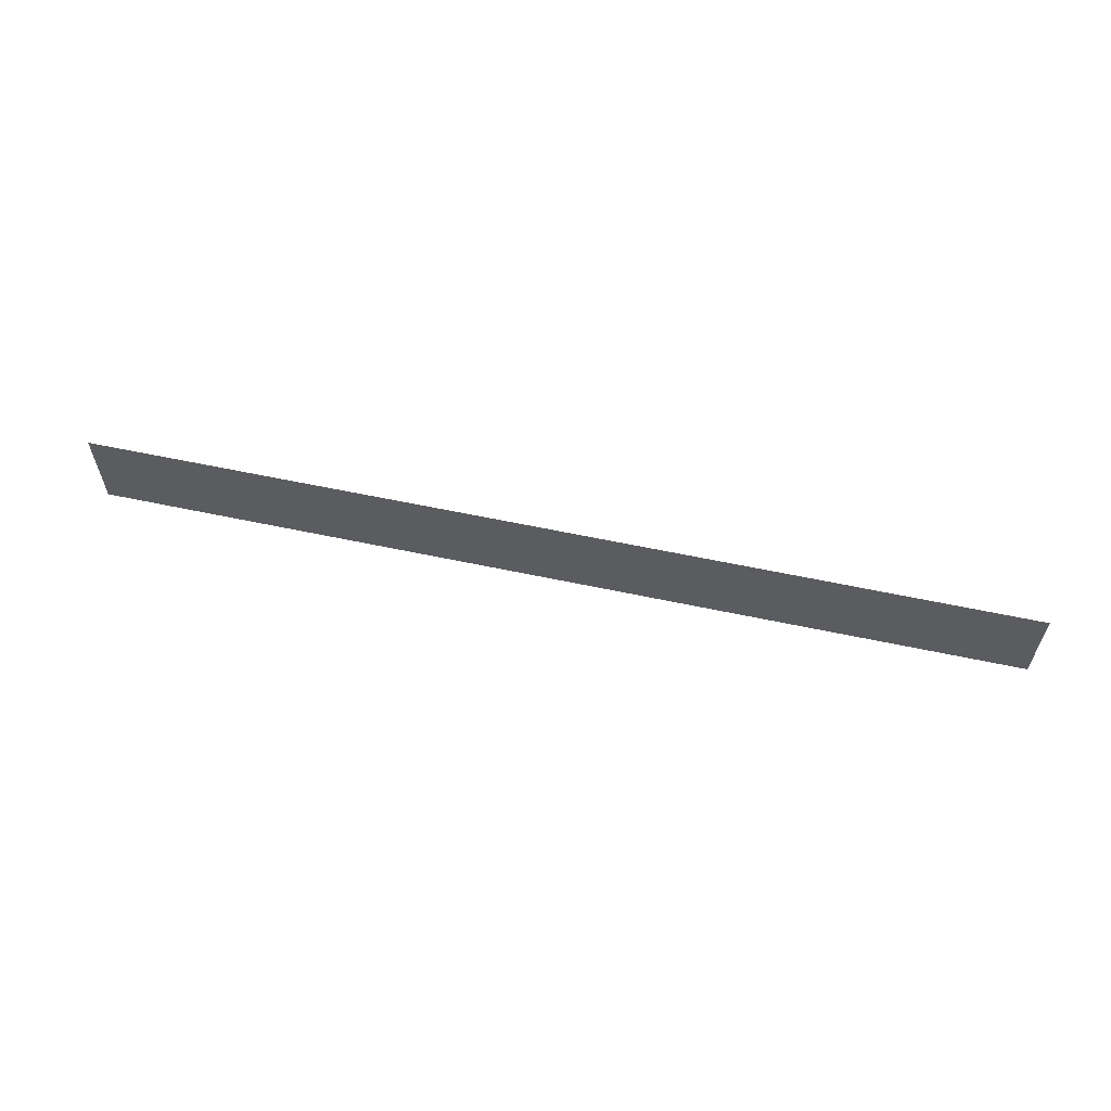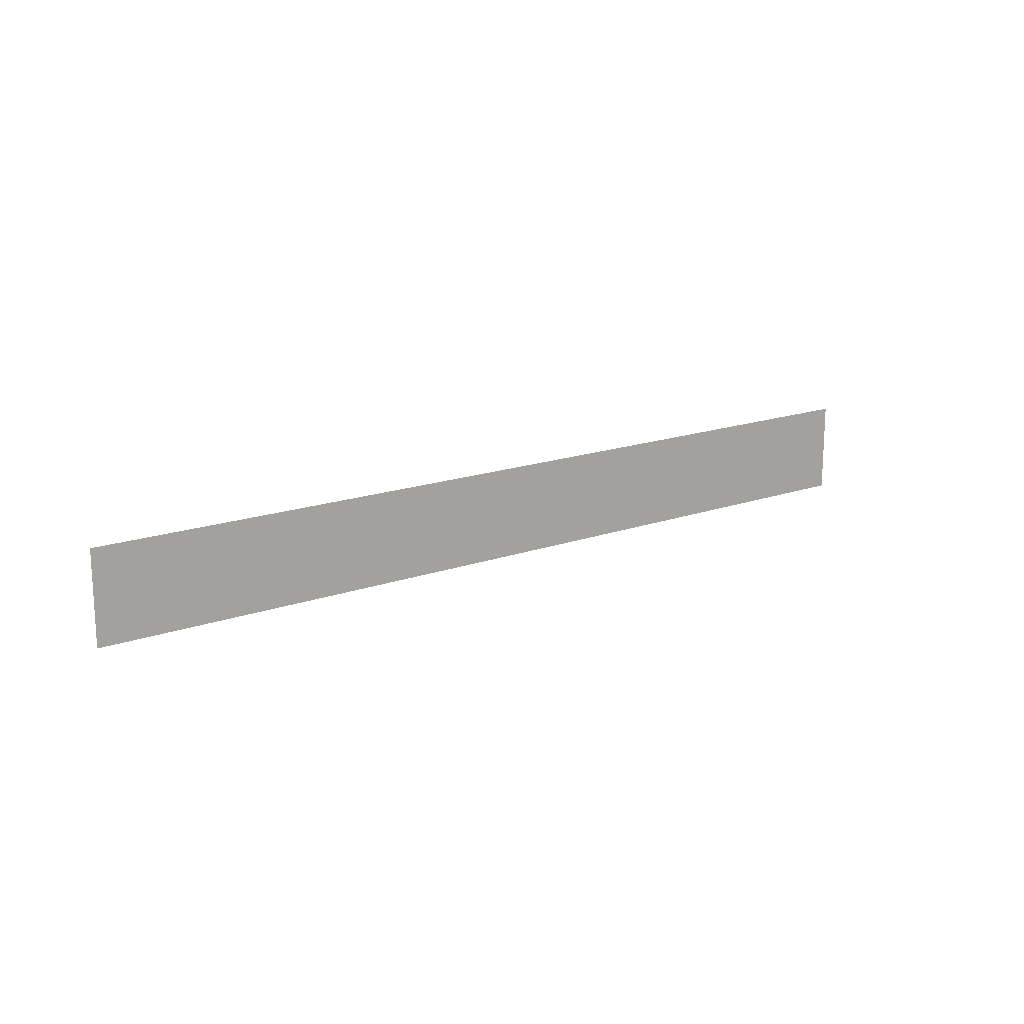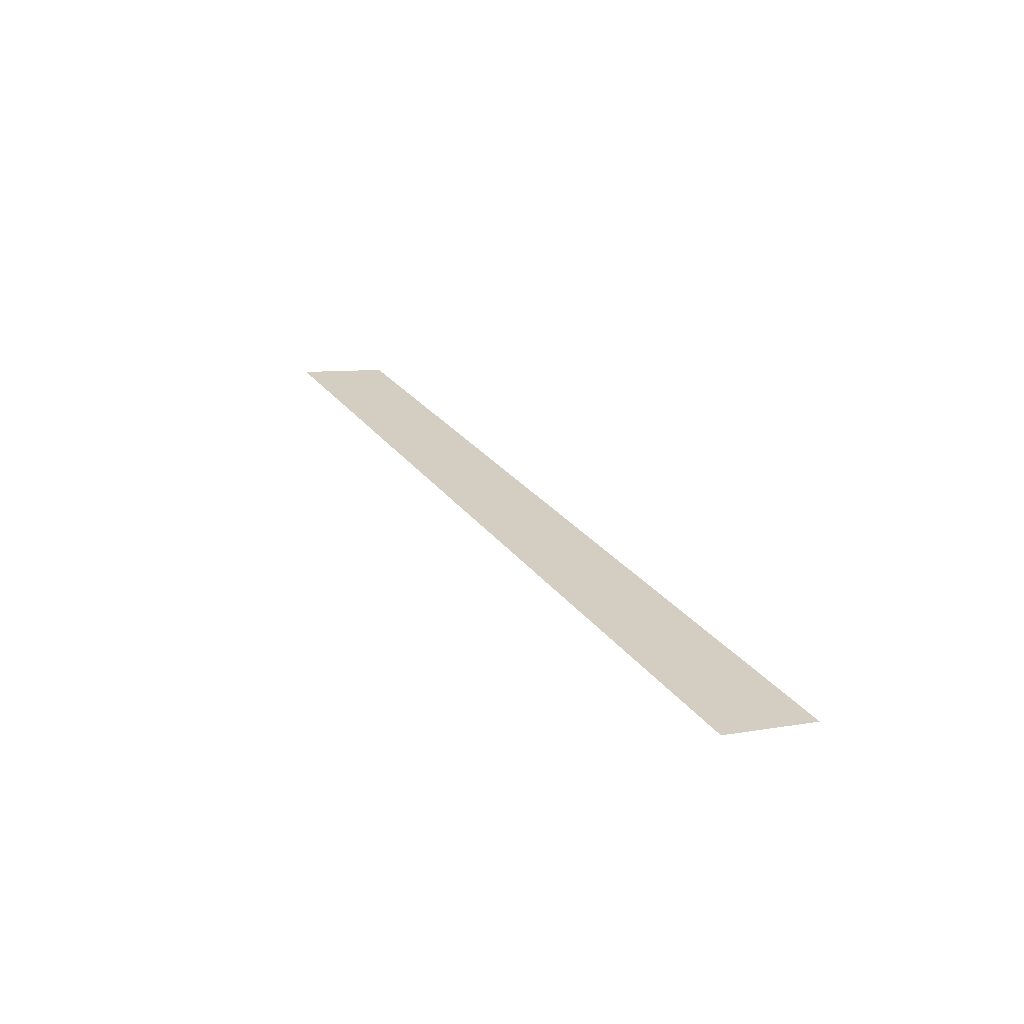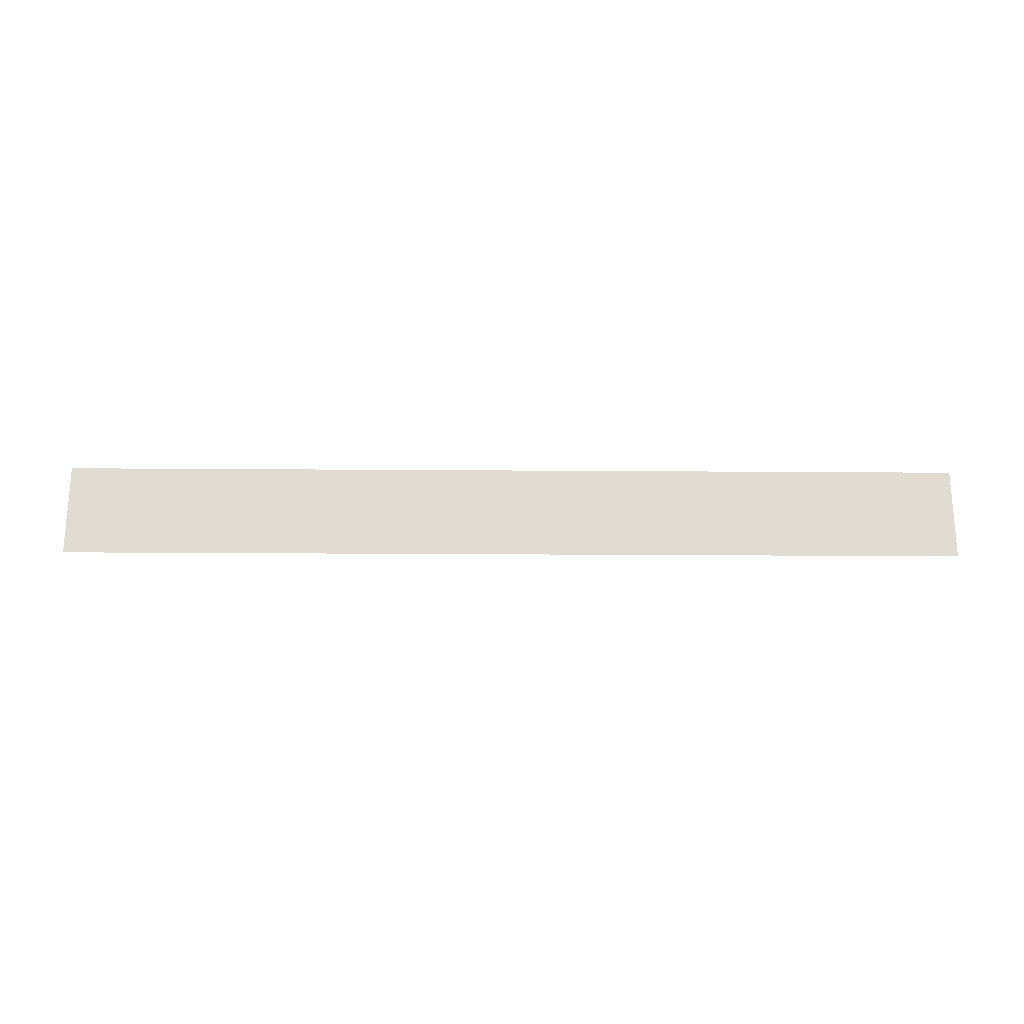
<metadata>
{"format":"obj","ext":"obj","renderer":"f3d","projection":"perspective","resolution":1024,"background":"white","views":[{"elev":60.1,"azim":177.5,"up":"+Y"},{"elev":16.4,"azim":128.9,"up":"+Y"},{"elev":7.7,"azim":-117.2,"up":"+Z"},{"elev":-22.2,"azim":164.4,"up":"+Y"}]}
</metadata>
<code>
g lair121
v 3382 392.1 1003
v 3382 331 1003
v 2804 331.2 849.9
v 2804 392.3 849.9
f 3 1 2
f 1 3 4

</code>
